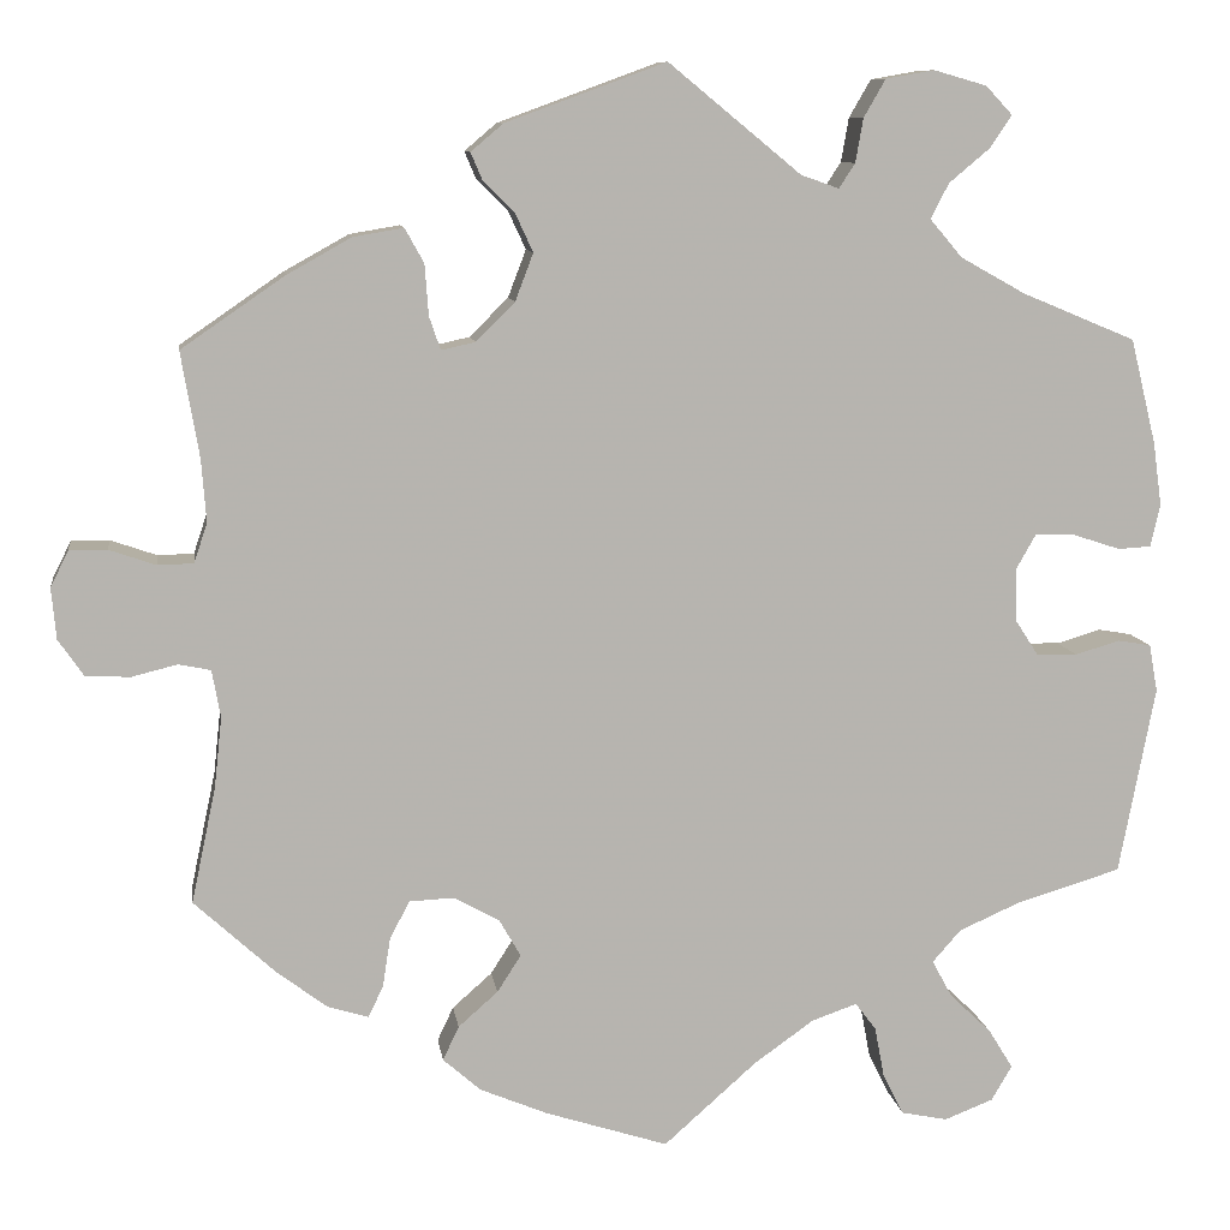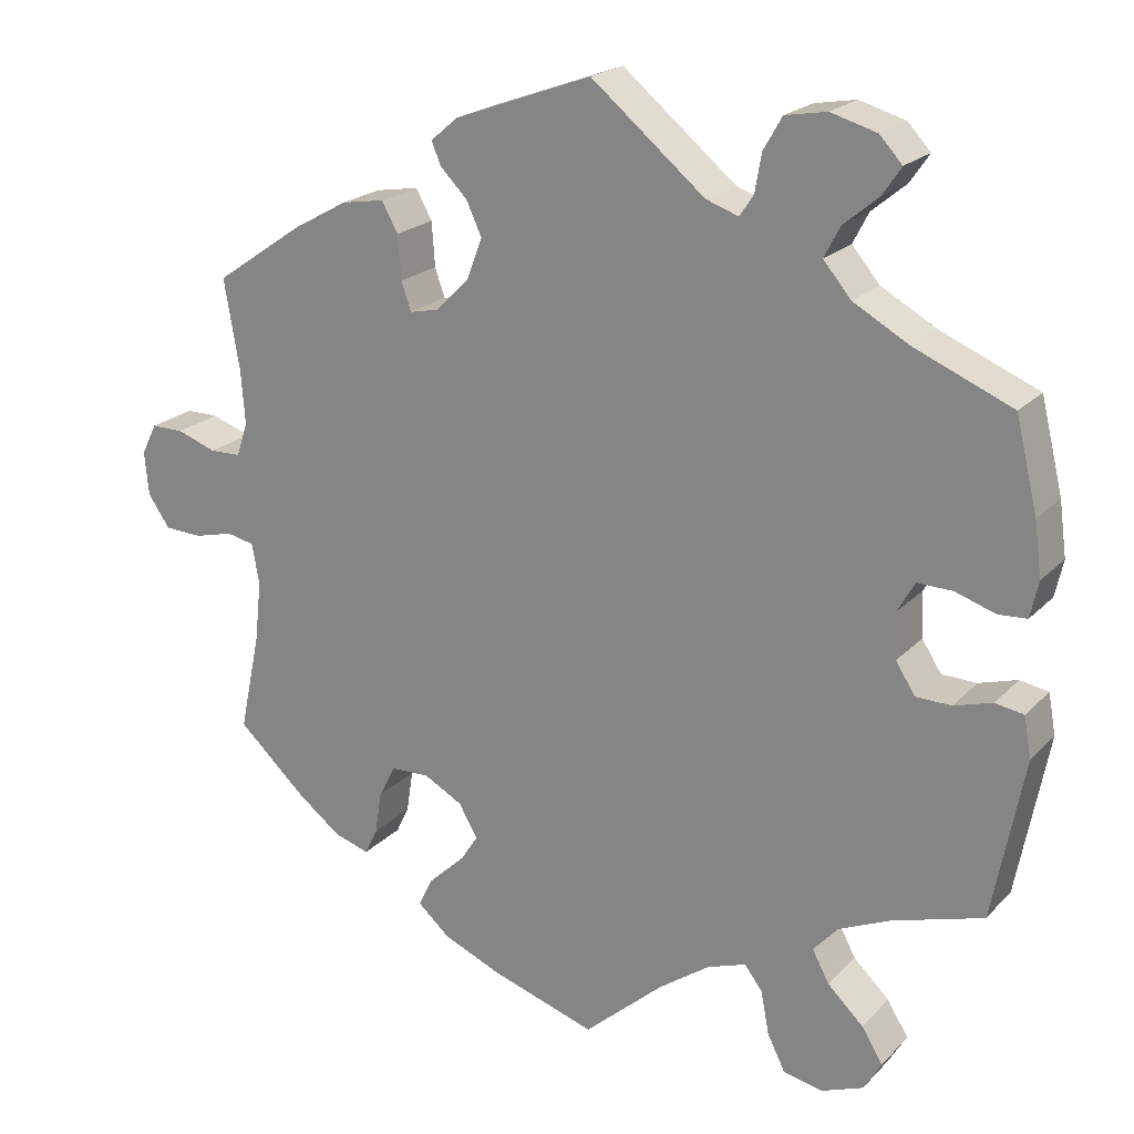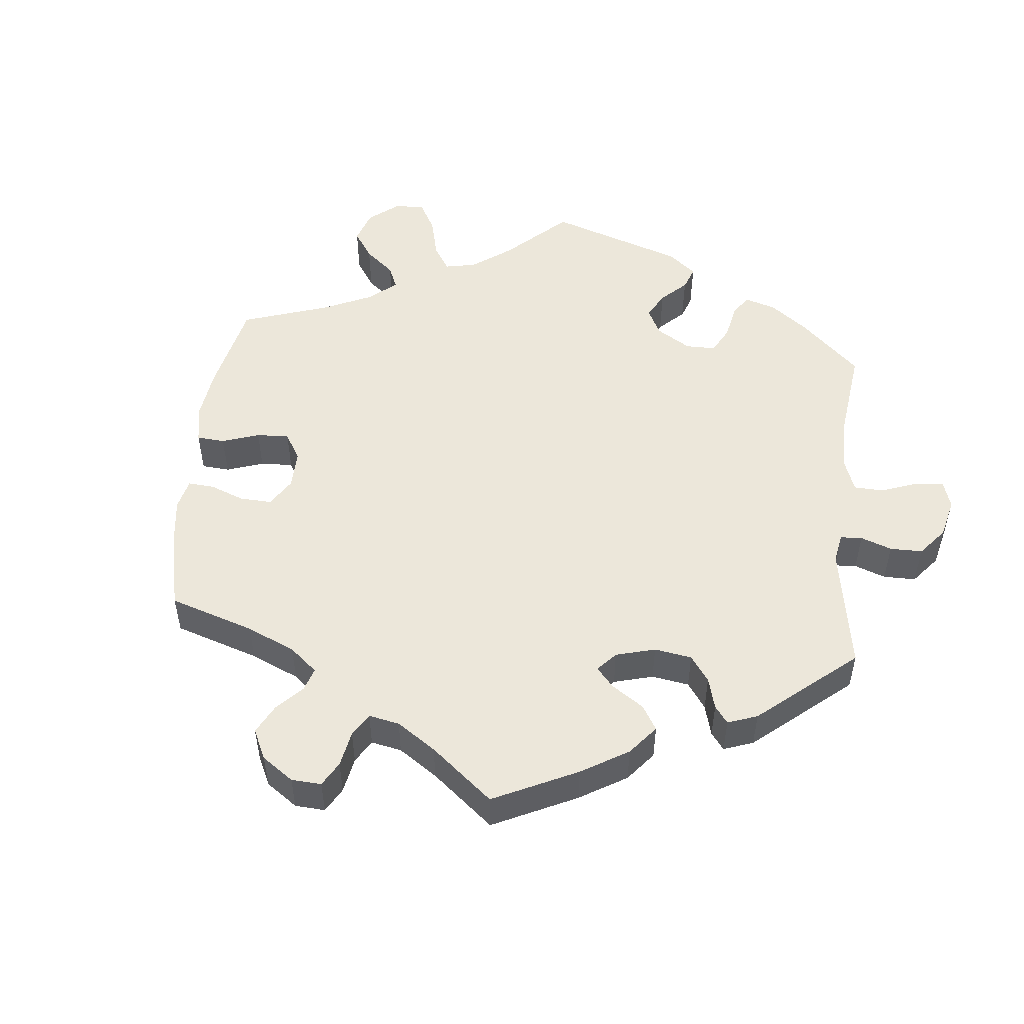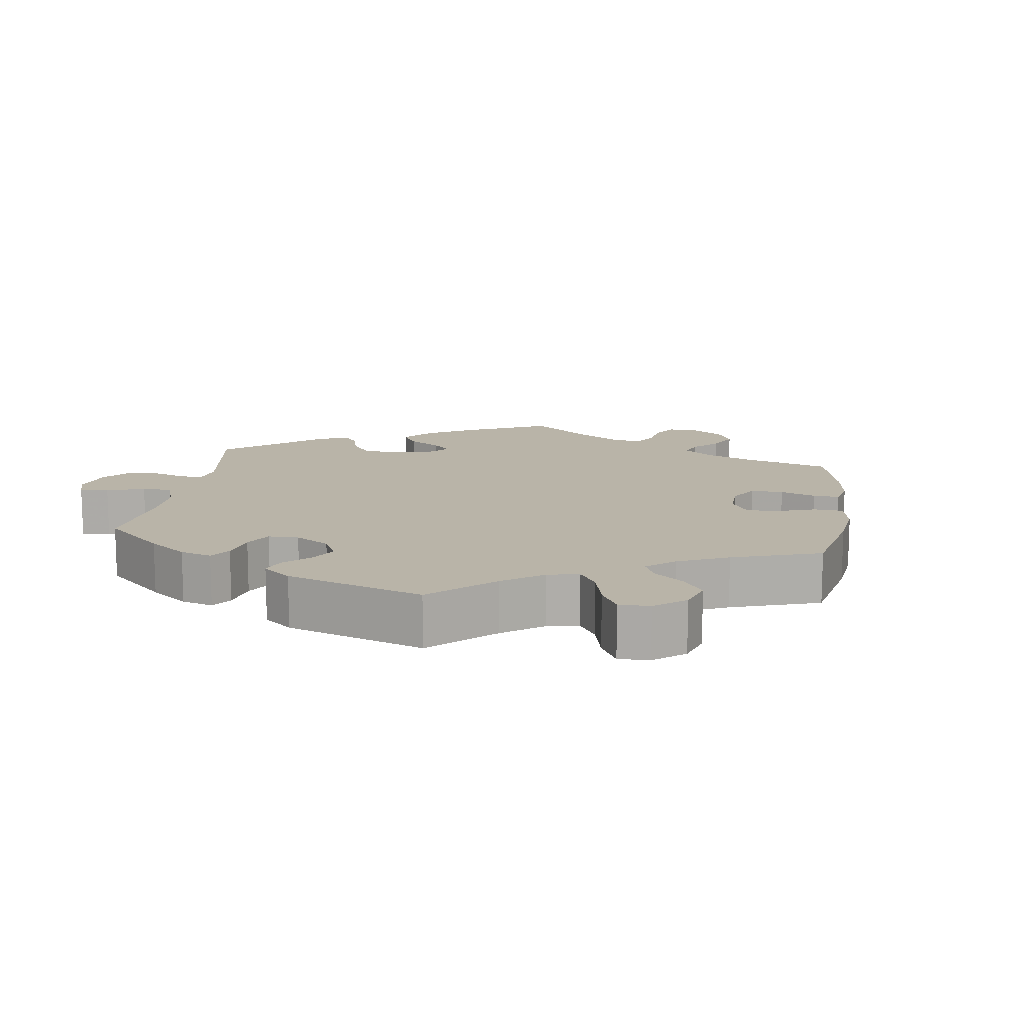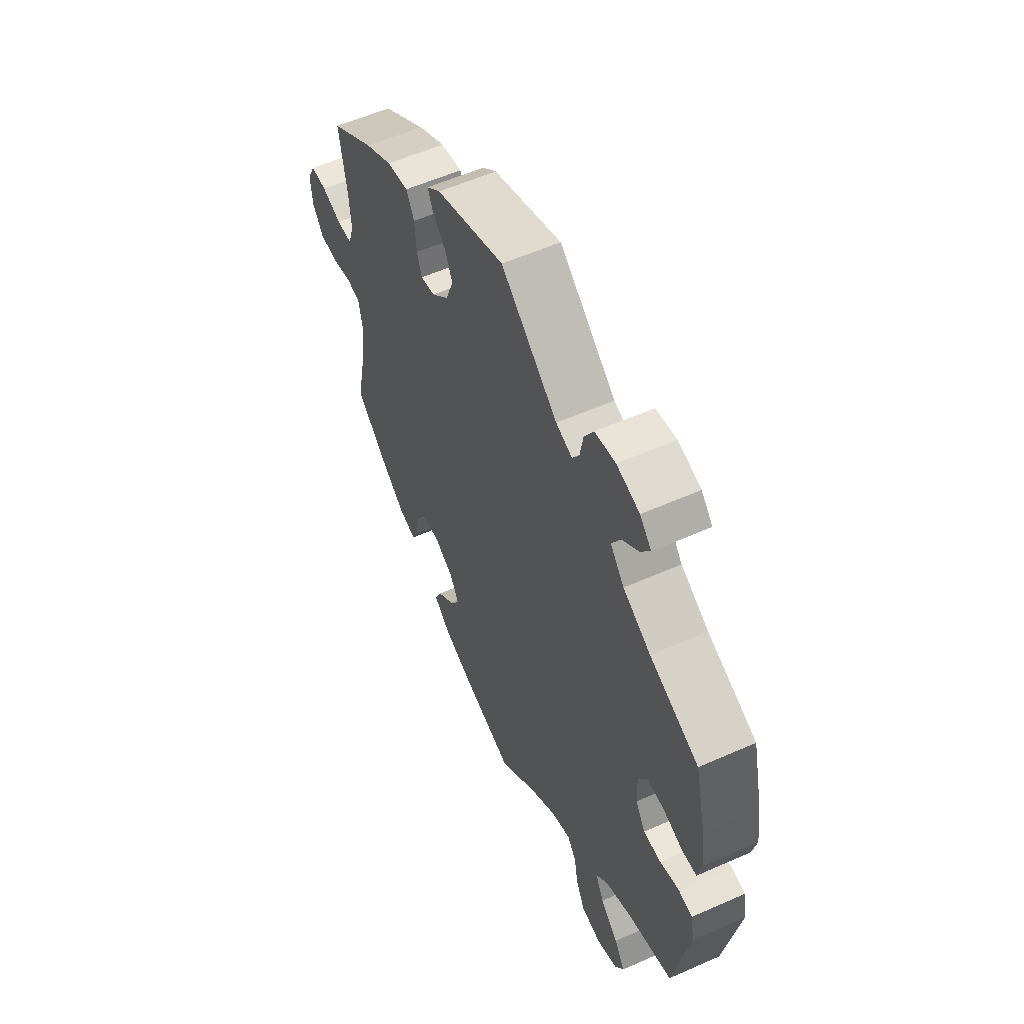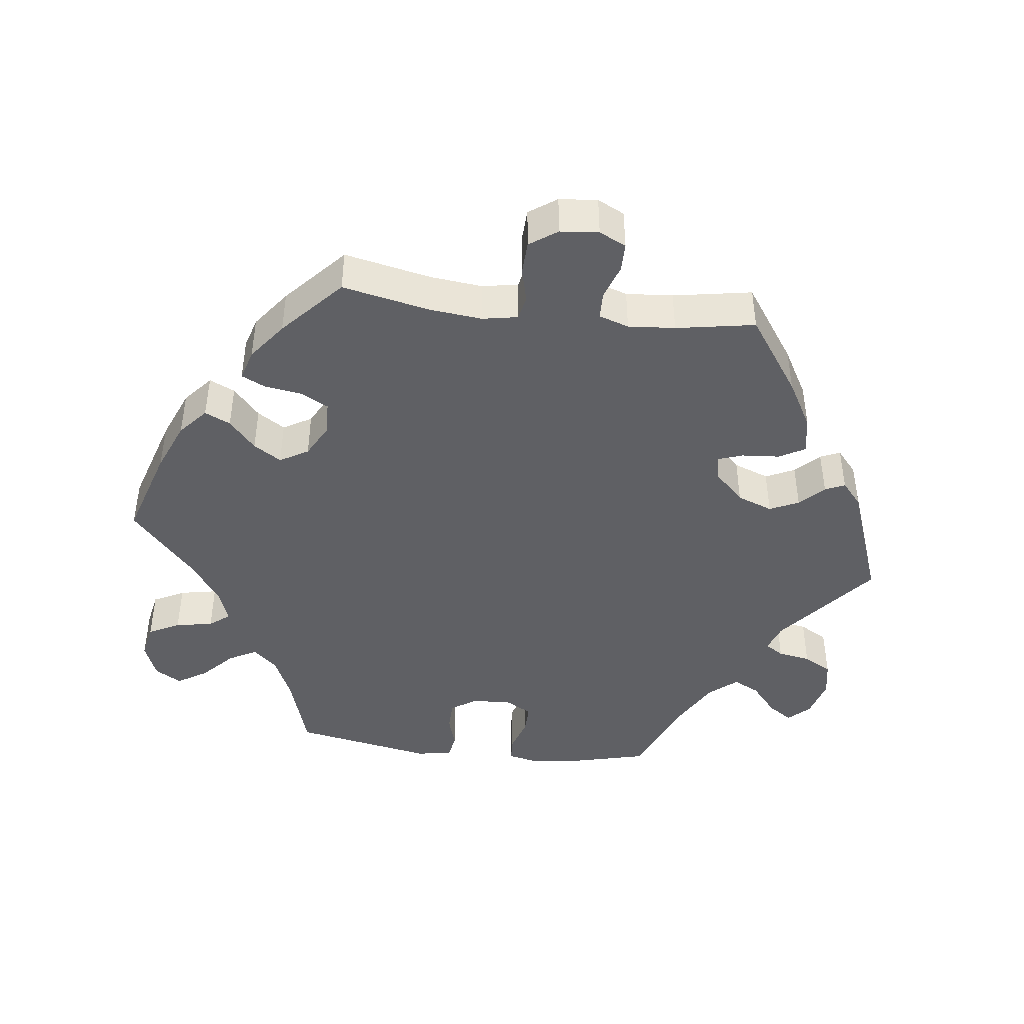
<metadata>
{"format":"obj","ext":"obj","renderer":"f3d","projection":"perspective","resolution":1024,"background":"white","views":[{"elev":9.6,"azim":-8.0,"up":"+Z"},{"elev":21.1,"azim":30.6,"up":"+Z"},{"elev":51.2,"azim":-54.1,"up":"+Y"},{"elev":13.1,"azim":128.2,"up":"+Y"},{"elev":56.9,"azim":65.2,"up":"+Z"},{"elev":-43.7,"azim":-96.8,"up":"+Y"}]}
</metadata>
<code>
v -0.392 0.07 0.364
v -0.324 0.07 0.402
v -0.271 0.07 0.411
v -0.251 0.07 0.375
v -0.247 0.07 0.321
v -0.235 0.07 0.286
v -0.199 0.07 0.294
v -0.158 0.07 0.335
v -0.139 0.07 0.385
v -0.158 0.07 0.426
v -0.191 0.07 0.459
v -0.203 0.07 0.487
v -0.169 0.07 0.516
v 0 0.07 0.578
v 0.14 0.07 0.463
v 0.18 0.07 0.449
v 0.197 0.07 0.475
v 0.205 0.07 0.521
v 0.228 0.07 0.561
v 0.279 0.07 0.57
v 0.335 0.07 0.554
v 0.363 0.07 0.524
v 0.34 0.07 0.49
v 0.297 0.07 0.454
v 0.278 0.07 0.417
v 0.312 0.07 0.377
v 0.38 0.07 0.339
v 0.5 0.07 0.289
v 0.527 0.07 0.178
v 0.536 0.07 0.112
v 0.526 0.07 0.067
v 0.491 0.07 0.065
v 0.442 0.07 0.081
v 0.399 0.07 0.082
v 0.378 0.07 0.045
v 0.38 0.07 -0.011
v 0.404 0.07 -0.048
v 0.447 0.07 -0.049
v 0.494 0.07 -0.035
v 0.529 0.07 -0.041
v 0.538 0.07 -0.091
v 0.5 0.07 -0.289
v 0.388 0.07 -0.323
v 0.325 0.07 -0.351
v 0.295 0.07 -0.385
v 0.316 0.07 -0.424
v 0.36 0.07 -0.466
v 0.386 0.07 -0.508
v 0.364 0.07 -0.545
v 0.313 0.07 -0.565
v 0.264 0.07 -0.555
v 0.242 0.07 -0.511
v 0.232 0.07 -0.458
v 0.21 0.07 -0.429
v 0.162 0.07 -0.446
v 0.099 0.07 -0.491
v 0.001 0.07 -0.578
v -0.128 0.07 -0.537
v -0.2 0.07 -0.507
v -0.24 0.07 -0.472
v -0.223 0.07 -0.436
v -0.181 0.07 -0.399
v -0.156 0.07 -0.36
v -0.179 0.07 -0.32
v -0.227 0.07 -0.294
v -0.274 0.07 -0.296
v -0.295 0.07 -0.336
v -0.303 0.07 -0.388
v -0.319 0.07 -0.421
v -0.362 0.07 -0.408
v -0.416 0.07 -0.367
v -0.501 0.07 -0.289
v -0.475 0.07 -0.166
v -0.467 0.07 -0.092
v -0.476 0.07 -0.042
v -0.51 0.07 -0.035
v -0.558 0.07 -0.047
v -0.605 0.07 -0.045
v -0.632 0.07 -0.006
v -0.637 0.07 0.048
v -0.618 0.07 0.086
v -0.578 0.07 0.086
v -0.529 0.07 0.069
v -0.491 0.07 0.07
v -0.477 0.07 0.112
v -0.482 0.07 0.178
v -0.501 0.07 0.289
v -0.392 0 0.364
v -0.324 0 0.402
v -0.271 0 0.411
v -0.251 0 0.375
v -0.247 0 0.321
v -0.235 0 0.286
v -0.199 0 0.294
v -0.158 0 0.335
v -0.139 0 0.385
v -0.158 0 0.426
v -0.191 0 0.459
v -0.203 0 0.487
v -0.169 0 0.516
v 0 0 0.578
v 0.14 0 0.463
v 0.18 0 0.449
v 0.197 0 0.475
v 0.205 0 0.521
v 0.228 0 0.561
v 0.279 0 0.57
v 0.335 0 0.554
v 0.363 0 0.524
v 0.34 0 0.49
v 0.297 0 0.454
v 0.278 0 0.417
v 0.312 0 0.377
v 0.38 0 0.339
v 0.5 0 0.289
v 0.527 0 0.178
v 0.536 0 0.112
v 0.526 0 0.067
v 0.491 0 0.065
v 0.442 0 0.081
v 0.399 0 0.082
v 0.378 0 0.045
v 0.38 0 -0.011
v 0.404 0 -0.048
v 0.447 0 -0.049
v 0.494 0 -0.035
v 0.529 0 -0.041
v 0.538 0 -0.091
v 0.5 0 -0.289
v 0.388 0 -0.323
v 0.325 0 -0.351
v 0.295 0 -0.385
v 0.316 0 -0.424
v 0.36 0 -0.466
v 0.386 0 -0.508
v 0.364 0 -0.545
v 0.313 0 -0.565
v 0.264 0 -0.555
v 0.242 0 -0.511
v 0.232 0 -0.458
v 0.21 0 -0.429
v 0.162 0 -0.446
v 0.099 0 -0.491
v 0.001 0 -0.578
v -0.128 0 -0.537
v -0.2 0 -0.507
v -0.24 0 -0.472
v -0.223 0 -0.436
v -0.181 0 -0.399
v -0.156 0 -0.36
v -0.179 0 -0.32
v -0.227 0 -0.294
v -0.274 0 -0.296
v -0.295 0 -0.336
v -0.303 0 -0.388
v -0.319 0 -0.421
v -0.362 0 -0.408
v -0.416 0 -0.367
v -0.501 0 -0.289
v -0.475 0 -0.166
v -0.467 0 -0.092
v -0.476 0 -0.042
v -0.51 0 -0.035
v -0.558 0 -0.047
v -0.605 0 -0.045
v -0.632 0 -0.006
v -0.637 0 0.048
v -0.618 0 0.086
v -0.578 0 0.086
v -0.529 0 0.069
v -0.491 0 0.07
v -0.477 0 0.112
v -0.482 0 0.178
v -0.501 0 0.289
f 86 87 1 2
f 85 86 2 3
f 84 85 3 4
f 80 81 82 83
f 80 83 84
f 79 80 84
f 76 77 78 79
f 75 76 79 84
f 74 75 84 4
f 70 71 72 73
f 67 68 69 70
f 66 67 70 73
f 65 66 73 74
f 59 60 61 62
f 59 62 63
f 56 57 58 59
f 55 56 59 63
f 54 55 63 64
f 50 51 52 53
f 48 49 50 53
f 46 47 48 53
f 45 46 53 54
f 44 45 54 64
f 40 41 42 43
f 38 39 40 43
f 37 38 43 44
f 36 37 44 64
f 30 31 32 33
f 30 33 34
f 27 28 29 30
f 26 27 30 34
f 25 26 34 35
f 21 22 23 24
f 21 24 25
f 20 21 25
f 17 18 19 20
f 16 17 20 25
f 12 13 14 15
f 10 11 12 15
f 9 10 15 16
f 8 9 16 25
f 65 74 4 5
f 64 65 5 6
f 36 64 6 7
f 25 35 36
f 7 8 25 36
f 89 88 174 173
f 90 89 173 172
f 91 90 172 171
f 170 169 168 167
f 171 170 167
f 171 167 166
f 166 165 164 163
f 171 166 163 162
f 91 171 162 161
f 160 159 158 157
f 157 156 155 154
f 160 157 154 153
f 161 160 153 152
f 149 148 147 146
f 150 149 146
f 146 145 144 143
f 150 146 143 142
f 151 150 142 141
f 140 139 138 137
f 140 137 136 135
f 140 135 134 133
f 141 140 133 132
f 151 141 132 131
f 130 129 128 127
f 130 127 126 125
f 131 130 125 124
f 151 131 124 123
f 120 119 118 117
f 121 120 117
f 117 116 115 114
f 121 117 114 113
f 122 121 113 112
f 111 110 109 108
f 112 111 108
f 112 108 107
f 107 106 105 104
f 112 107 104 103
f 102 101 100 99
f 102 99 98 97
f 103 102 97 96
f 112 103 96 95
f 92 91 161 152
f 93 92 152 151
f 94 93 151 123
f 123 122 112
f 123 112 95 94
f 1 88 89 2
f 2 89 90 3
f 3 90 91 4
f 4 91 92 5
f 5 92 93 6
f 6 93 94 7
f 7 94 95 8
f 8 95 96 9
f 9 96 97 10
f 10 97 98 11
f 11 98 99 12
f 12 99 100 13
f 13 100 101 14
f 14 101 102 15
f 15 102 103 16
f 16 103 104 17
f 17 104 105 18
f 18 105 106 19
f 19 106 107 20
f 20 107 108 21
f 21 108 109 22
f 22 109 110 23
f 23 110 111 24
f 24 111 112 25
f 25 112 113 26
f 26 113 114 27
f 27 114 115 28
f 28 115 116 29
f 29 116 117 30
f 30 117 118 31
f 31 118 119 32
f 32 119 120 33
f 33 120 121 34
f 34 121 122 35
f 35 122 123 36
f 36 123 124 37
f 37 124 125 38
f 38 125 126 39
f 39 126 127 40
f 40 127 128 41
f 41 128 129 42
f 42 129 130 43
f 43 130 131 44
f 44 131 132 45
f 45 132 133 46
f 46 133 134 47
f 47 134 135 48
f 48 135 136 49
f 49 136 137 50
f 50 137 138 51
f 51 138 139 52
f 52 139 140 53
f 53 140 141 54
f 54 141 142 55
f 55 142 143 56
f 56 143 144 57
f 57 144 145 58
f 58 145 146 59
f 59 146 147 60
f 60 147 148 61
f 61 148 149 62
f 62 149 150 63
f 63 150 151 64
f 64 151 152 65
f 65 152 153 66
f 66 153 154 67
f 67 154 155 68
f 68 155 156 69
f 69 156 157 70
f 70 157 158 71
f 71 158 159 72
f 72 159 160 73
f 73 160 161 74
f 74 161 162 75
f 75 162 163 76
f 76 163 164 77
f 77 164 165 78
f 78 165 166 79
f 79 166 167 80
f 80 167 168 81
f 81 168 169 82
f 82 169 170 83
f 83 170 171 84
f 84 171 172 85
f 85 172 173 86
f 86 173 174 87
f 87 174 88 1

</code>
